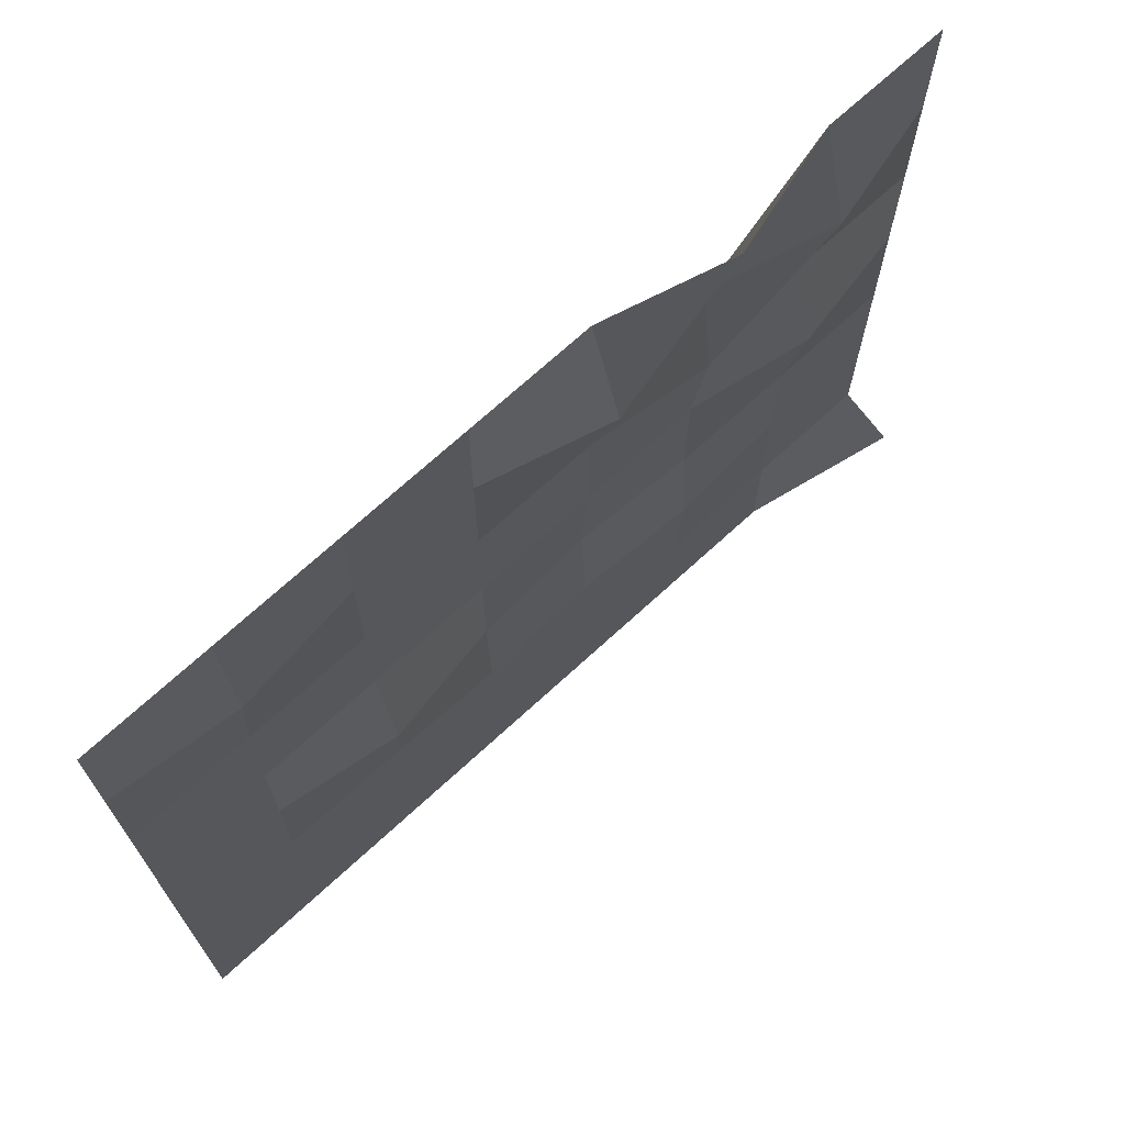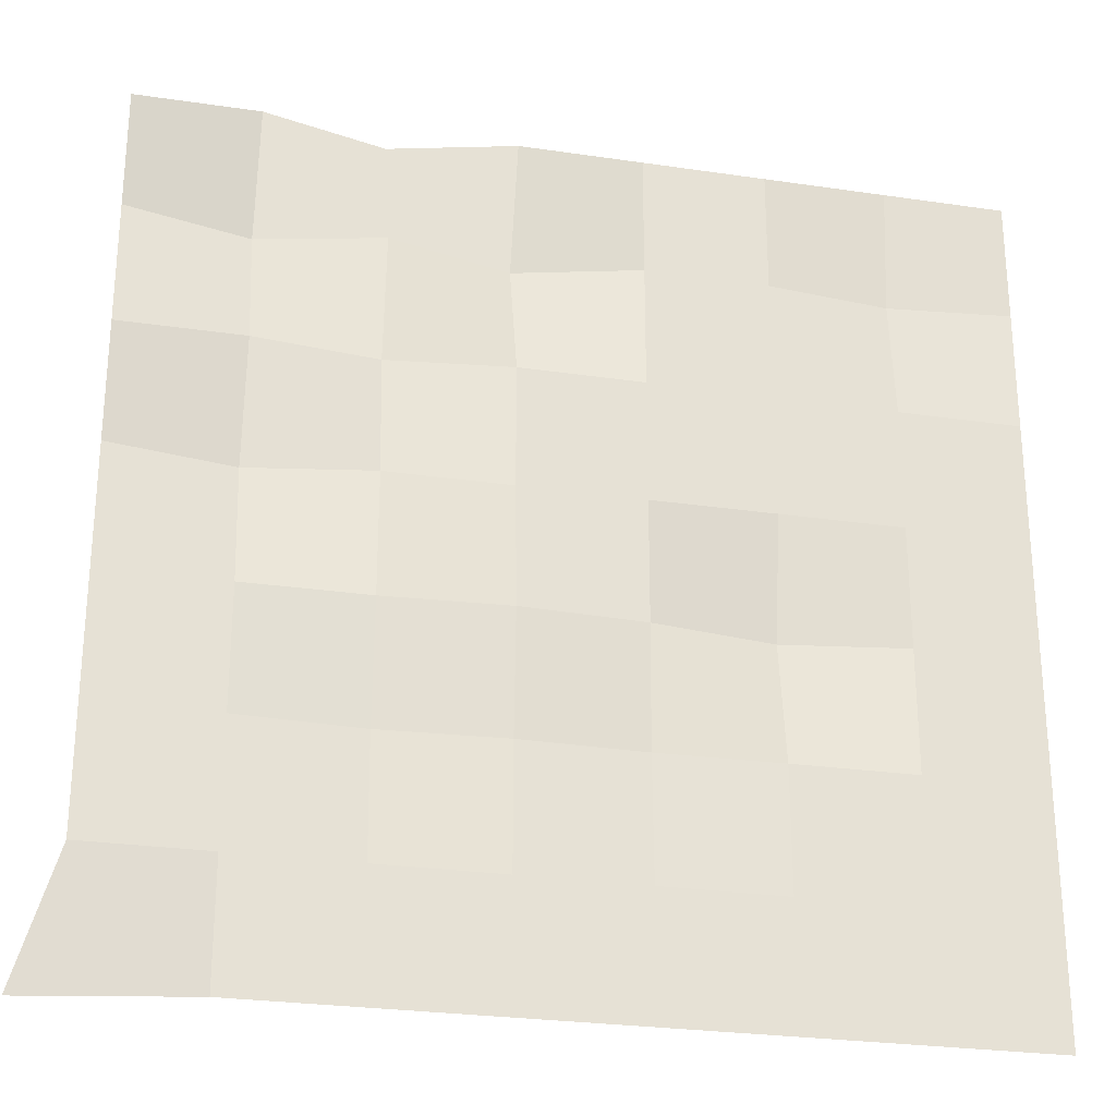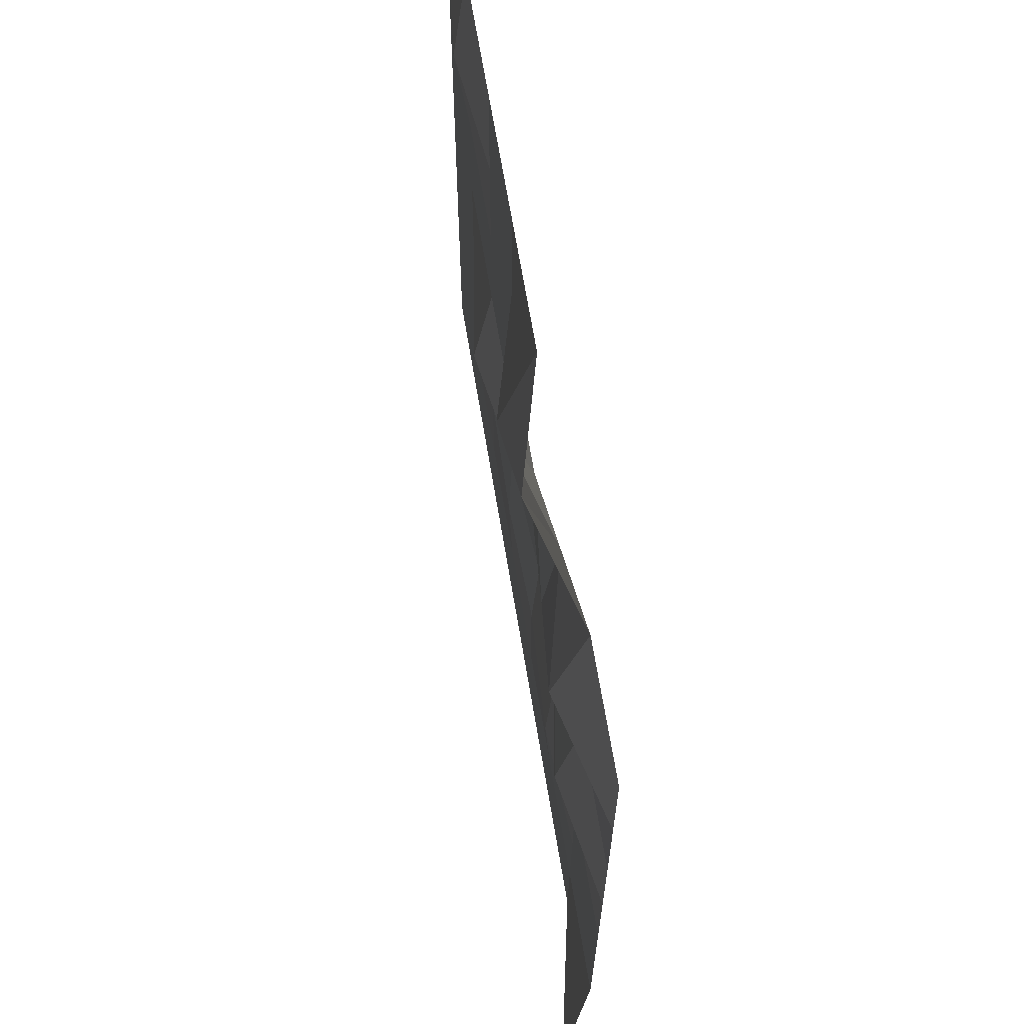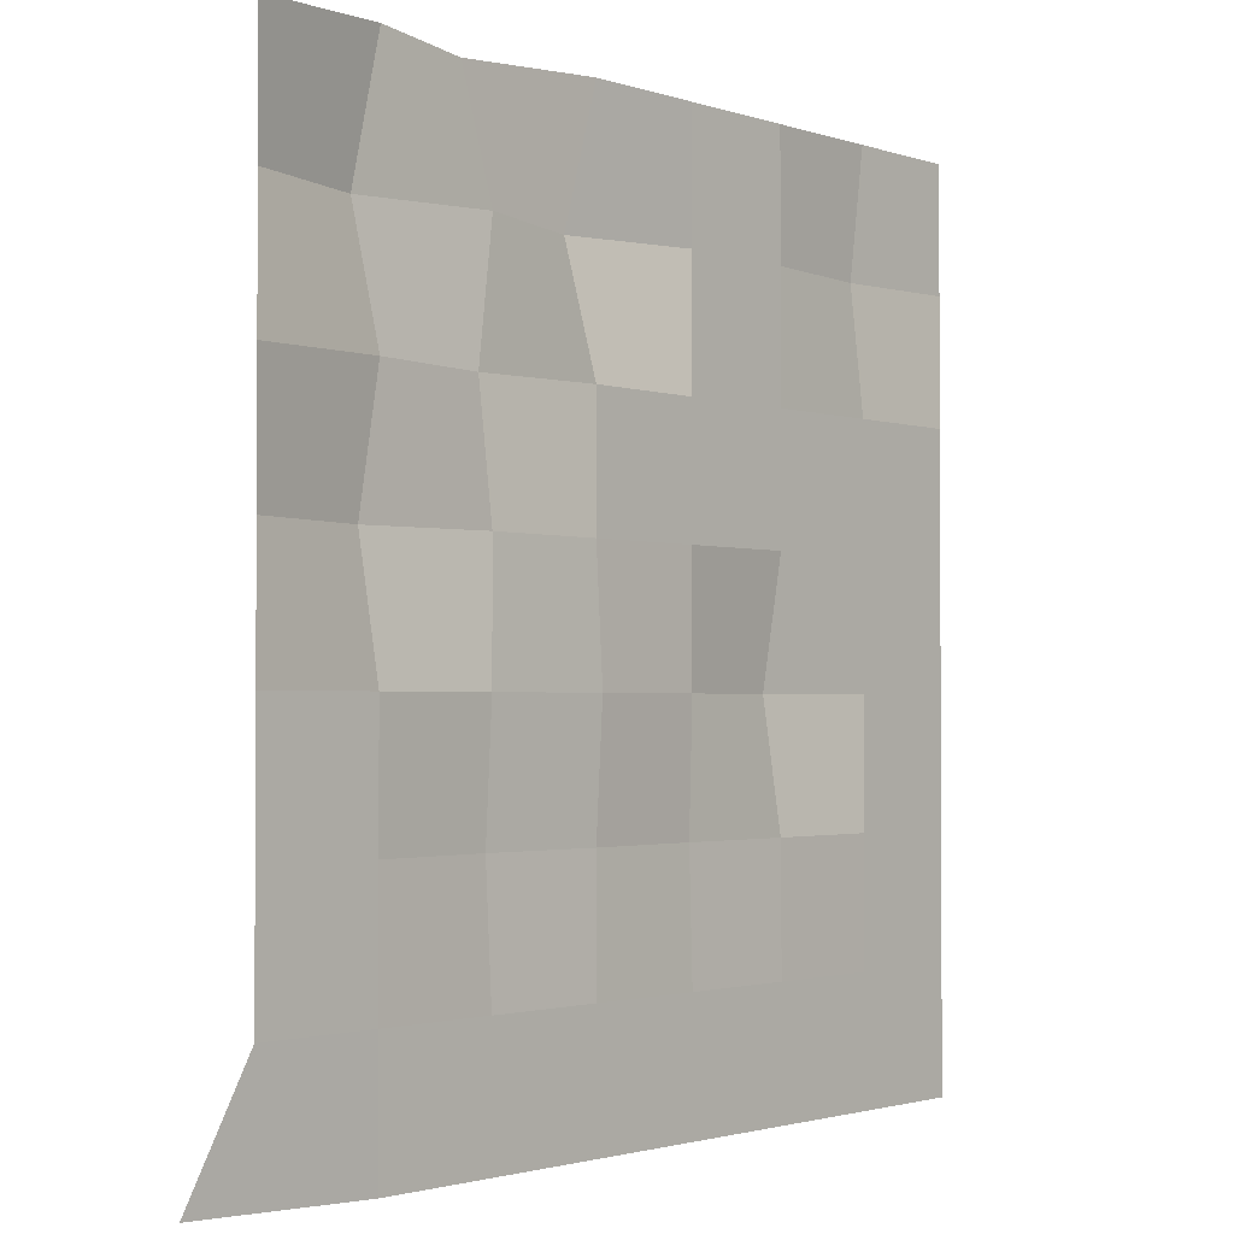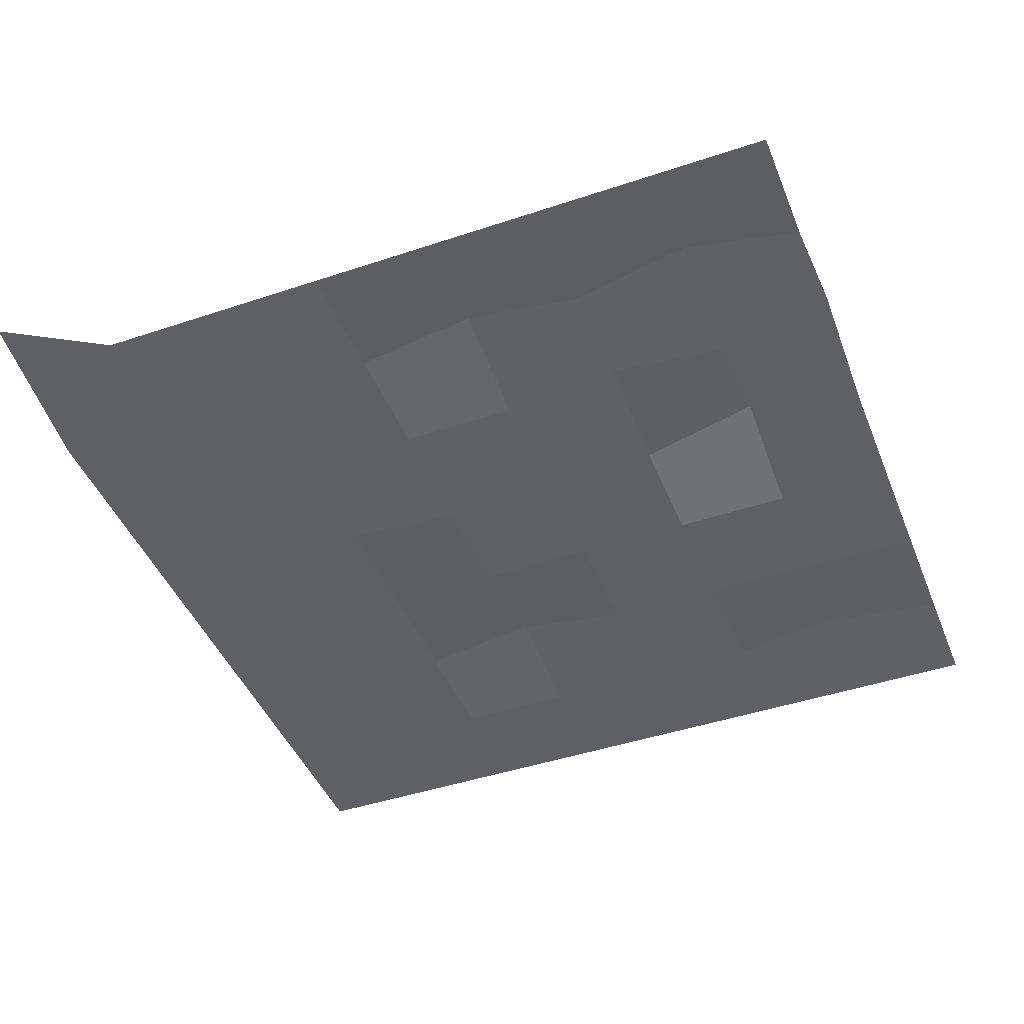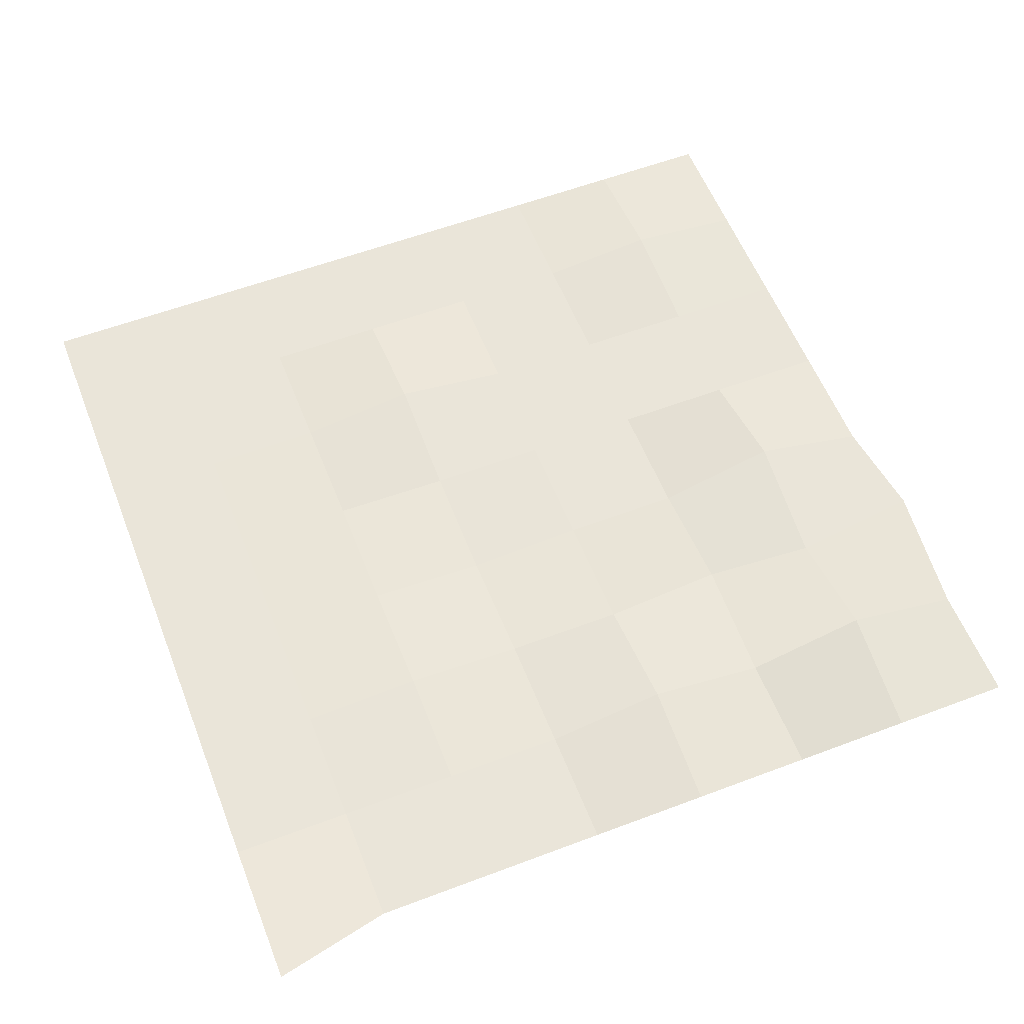
<metadata>
{"format":"obj","ext":"obj","renderer":"f3d","projection":"perspective","resolution":1024,"background":"white","views":[{"elev":71.1,"azim":137.5,"up":"+Z"},{"elev":-26.6,"azim":-13.0,"up":"+Z"},{"elev":67.4,"azim":-99.4,"up":"+Z"},{"elev":-1.8,"azim":-50.2,"up":"+Z"},{"elev":-44.6,"azim":-68.7,"up":"+Y"},{"elev":57.8,"azim":-111.4,"up":"+Y"}]}
</metadata>
<code>
o Grid_Grid.001
v -10 0 10
v -7.146 0 10
v -4.288 0.7767 10
v -1.429 0 10
v 1.429 0 10
v 4.288 0 10
v 7.146 0 10
v 10 0 10
v -10 0 7.146
v -7.146 0.7154 7.146
v -4.288 0 7.146
v -1.429 0.7899 7.146
v 1.429 0 7.146
v 4.288 0 7.146
v 7.146 0.3107 7.146
v 10 0 7.146
v -10 0 4.288
v -7.146 0 4.288
v -4.288 0.3407 4.288
v -1.429 0 4.288
v 1.429 0 4.288
v 4.288 0 4.288
v 7.146 0 4.288
v 10 0 4.288
v -10 0 1.429
v -7.146 0.5156 1.429
v -4.288 0 1.429
v -1.429 0 1.429
v 1.429 0 1.429
v 4.288 0 1.429
v 7.146 0 1.429
v 10 0 1.429
v -10 0 -1.429
v -7.146 0 -1.429
v -4.288 0 -1.429
v -1.429 -0.1578 -1.429
v 1.429 0 -1.429
v 4.288 0.4548 -1.429
v 7.146 0 -1.429
v 10 0 -1.429
v -10 0 -4.288
v -7.146 0 -4.288
v -4.288 0.1529 -4.288
v -1.429 0 -4.288
v 1.429 0.07849 -4.288
v 4.288 0.01882 -4.288
v 7.146 0 -4.288
v 10 0 -4.288
v -10 0 -7.146
v -7.146 0 -7.146
v -4.288 0 -7.146
v -1.429 0 -7.146
v 1.429 0 -7.146
v 4.288 0 -7.146
v 7.146 0 -7.146
v 10 0 -7.146
v -10.91 0.7753 -10
v -7.146 0 -10
v -4.288 0 -10
v -1.429 0 -10
v 1.429 0 -10
v 4.288 0 -10
v 7.146 0 -10
v 10 0 -10
f 1 2 10 9
f 2 3 11 10
f 3 4 12 11
f 4 5 13 12
f 5 6 14 13
f 6 7 15 14
f 7 8 16 15
f 9 10 18 17
f 10 11 19 18
f 11 12 20 19
f 12 13 21 20
f 13 14 22 21
f 14 15 23 22
f 15 16 24 23
f 17 18 26 25
f 18 19 27 26
f 19 20 28 27
f 20 21 29 28
f 21 22 30 29
f 22 23 31 30
f 23 24 32 31
f 25 26 34 33
f 26 27 35 34
f 27 28 36 35
f 28 29 37 36
f 29 30 38 37
f 30 31 39 38
f 31 32 40 39
f 33 34 42 41
f 34 35 43 42
f 35 36 44 43
f 36 37 45 44
f 37 38 46 45
f 38 39 47 46
f 39 40 48 47
f 41 42 50 49
f 42 43 51 50
f 43 44 52 51
f 44 45 53 52
f 45 46 54 53
f 46 47 55 54
f 47 48 56 55
f 49 50 58 57
f 50 51 59 58
f 51 52 60 59
f 52 53 61 60
f 53 54 62 61
f 54 55 63 62
f 55 56 64 63

</code>
